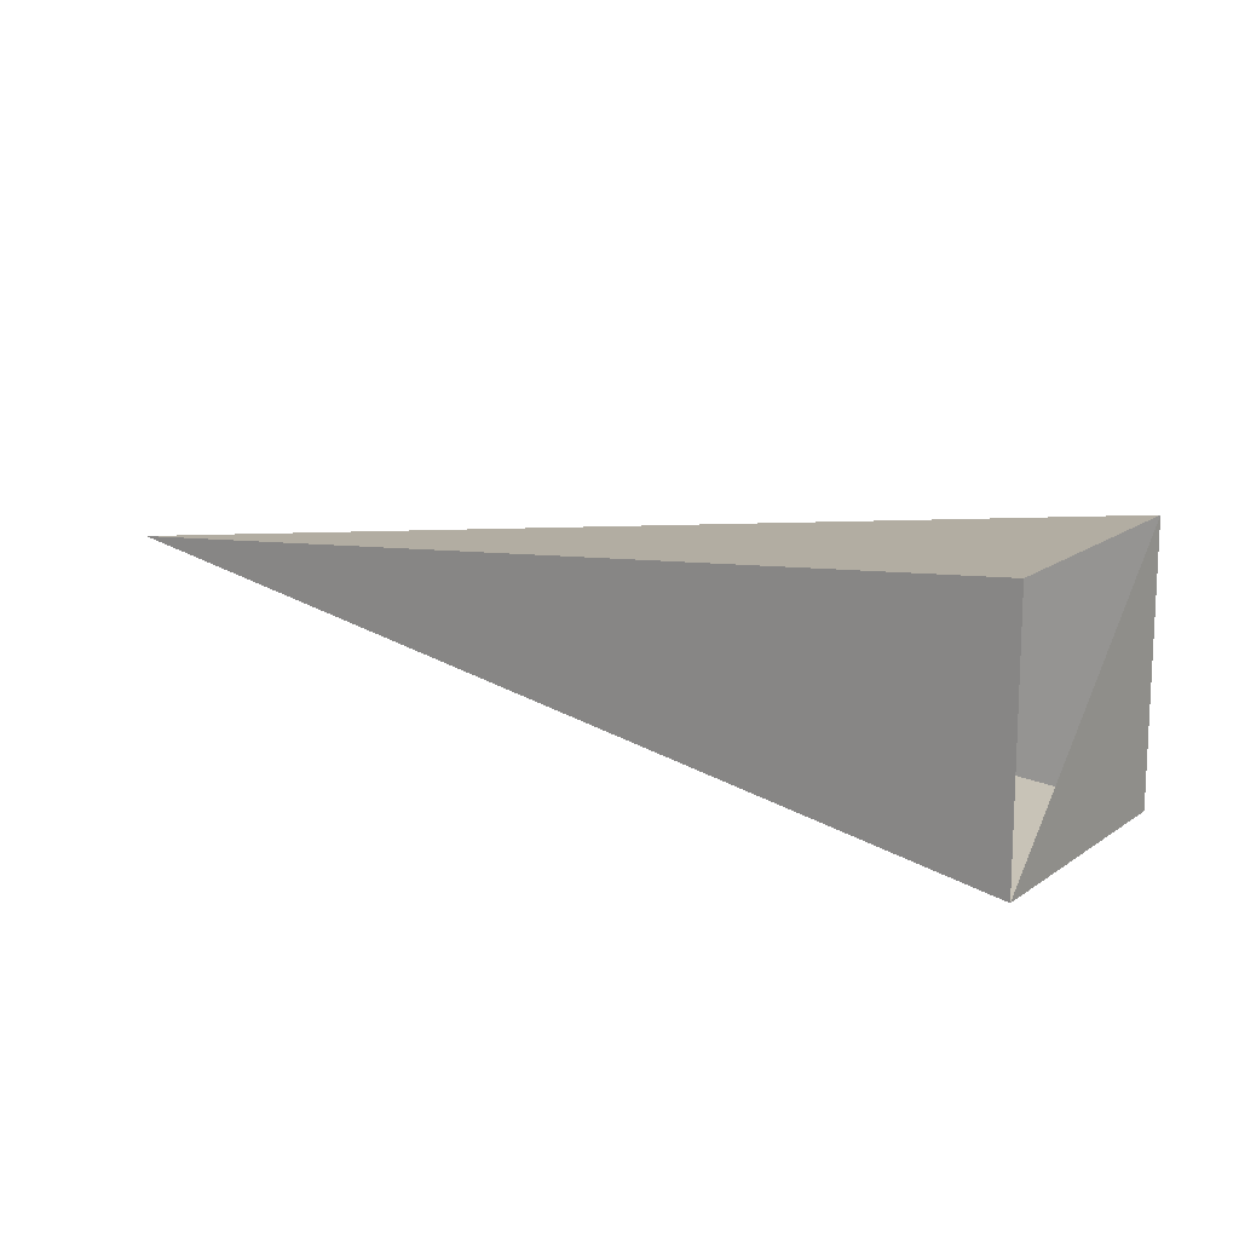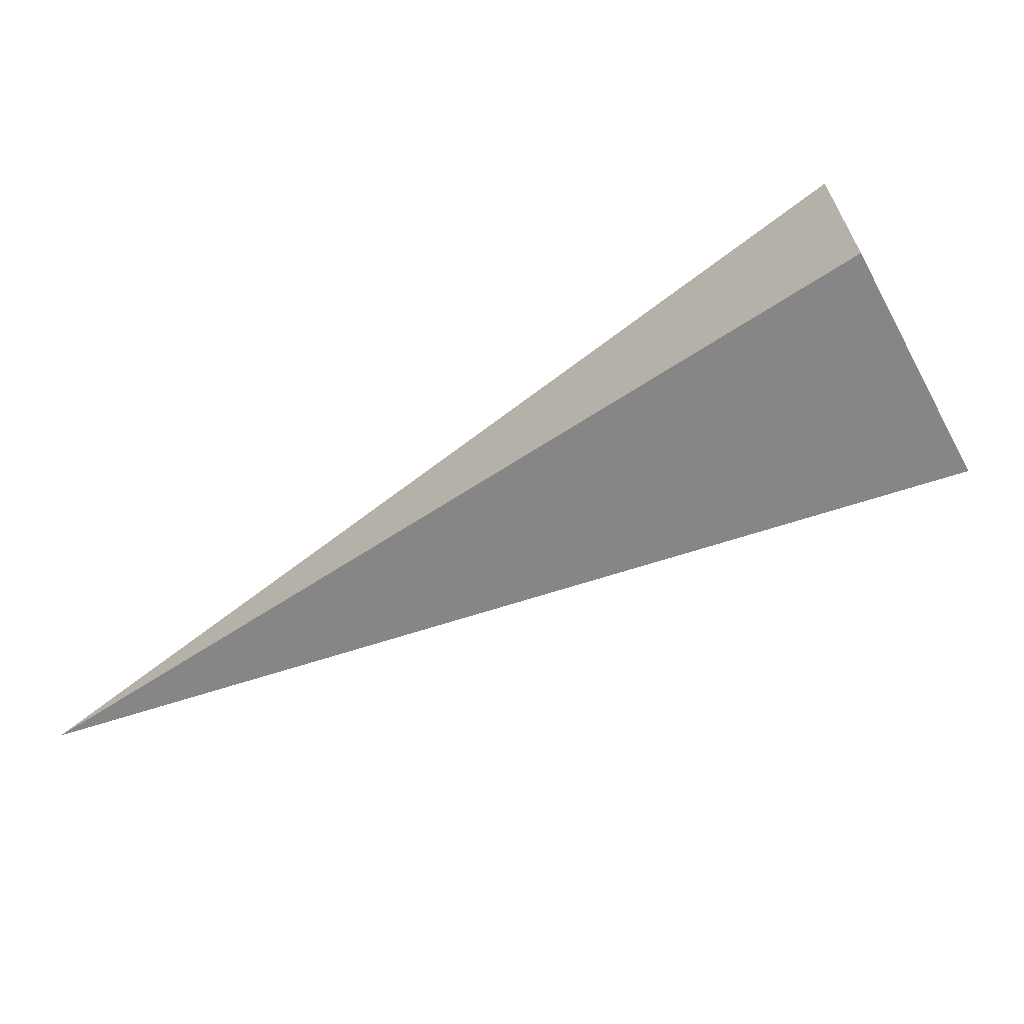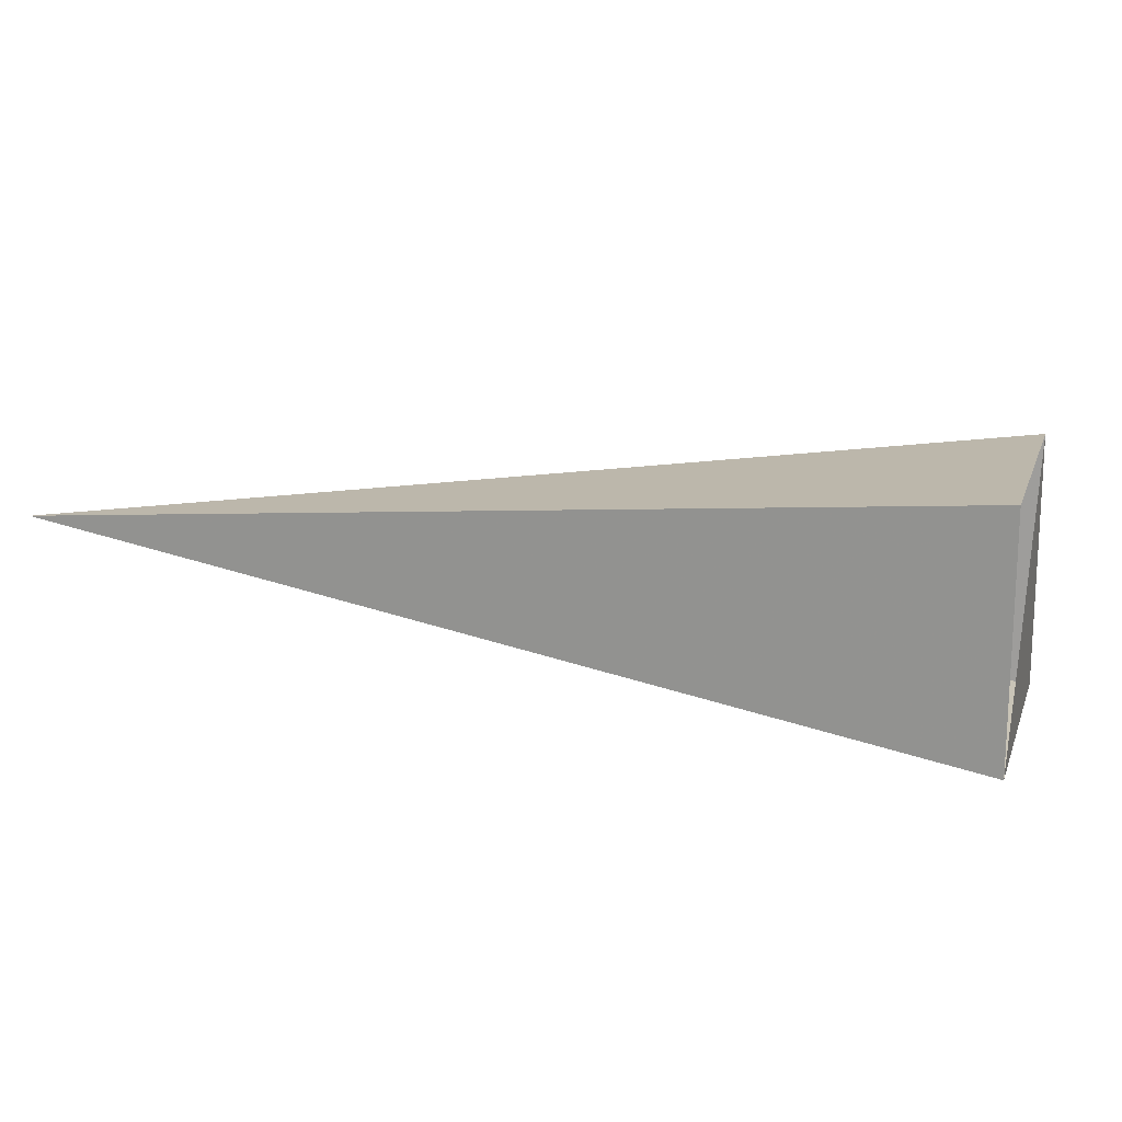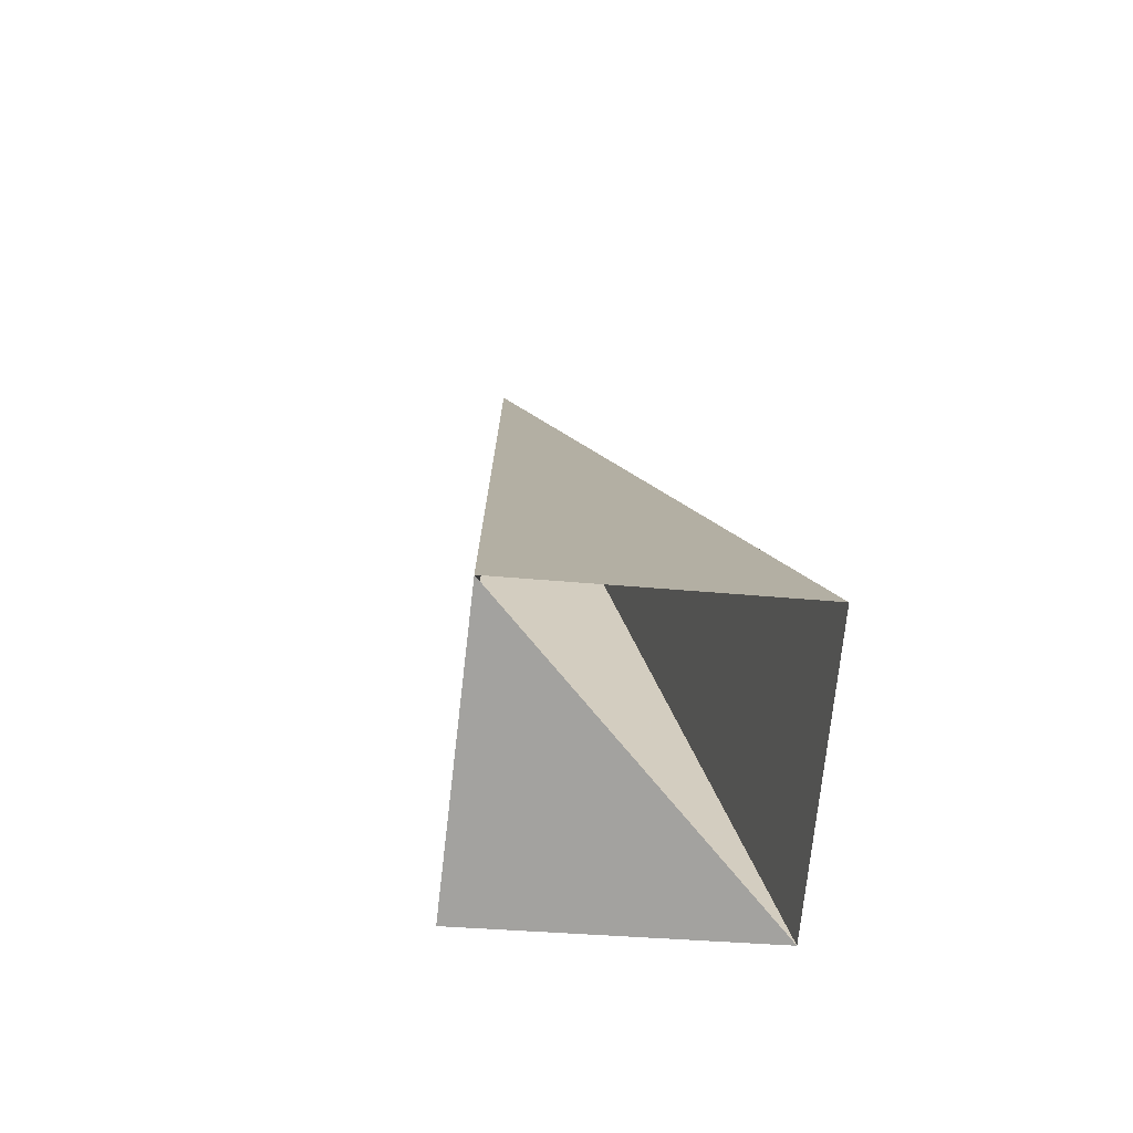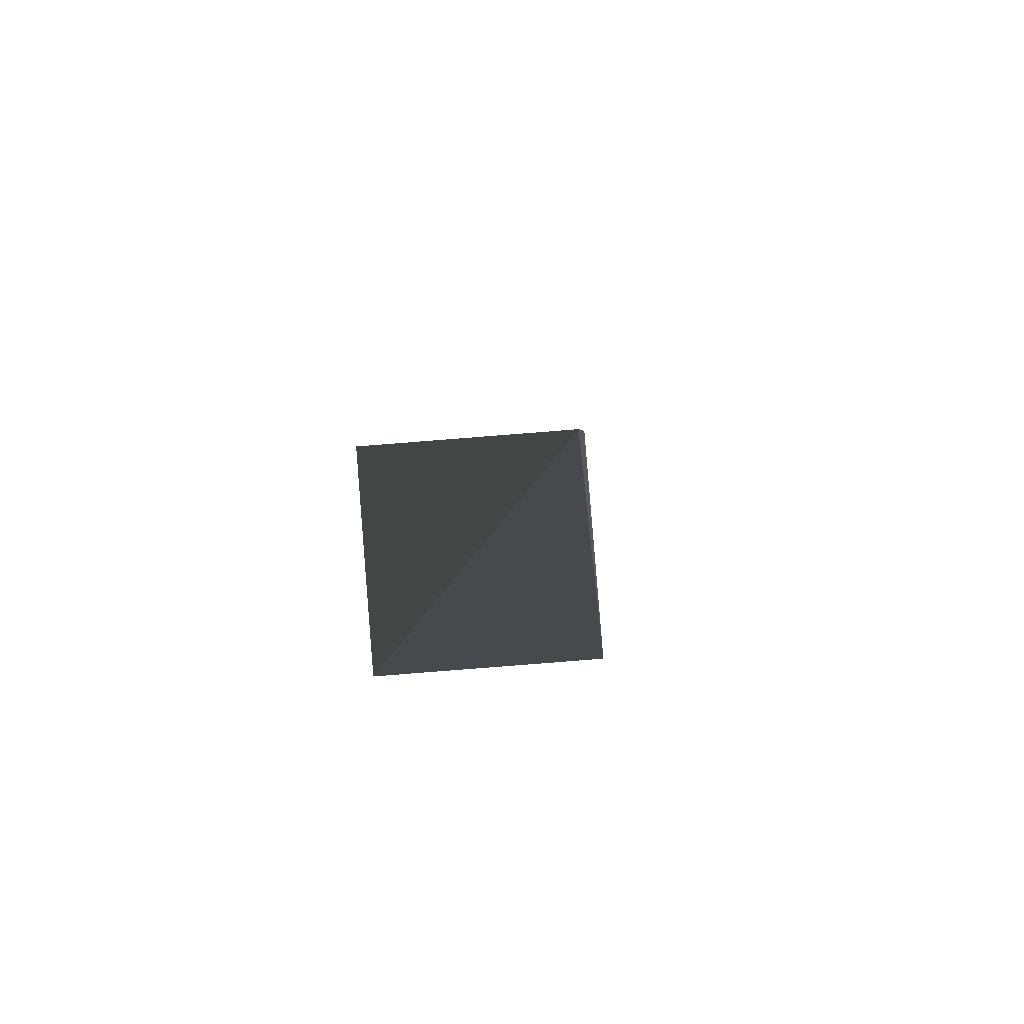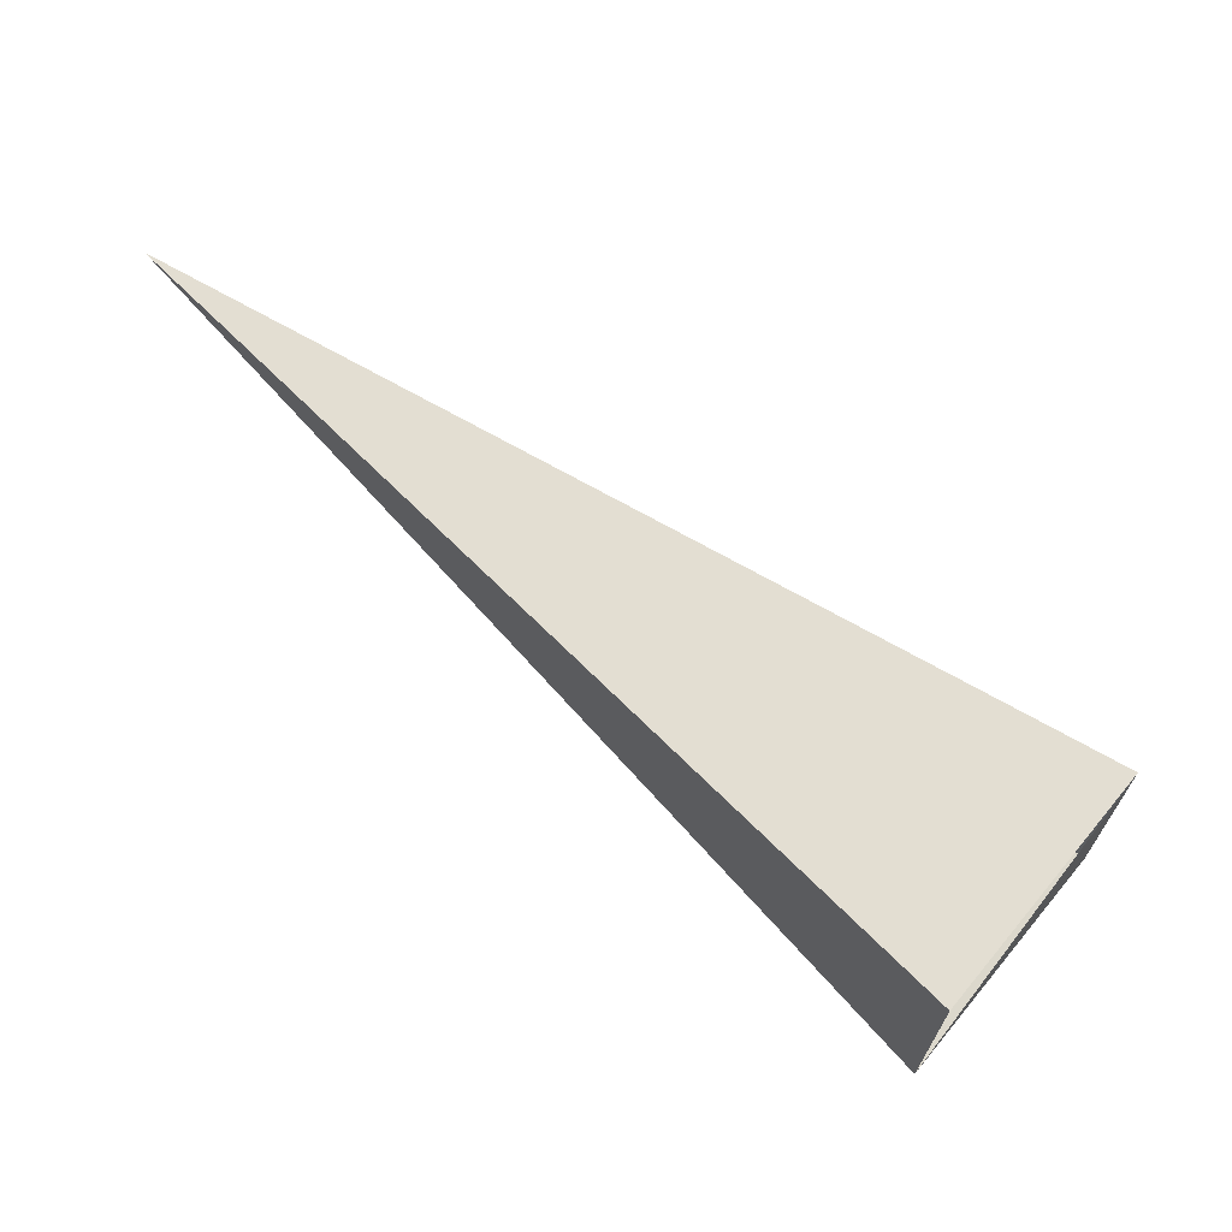
<metadata>
{"format":"obj","ext":"obj","renderer":"f3d","projection":"perspective","resolution":1024,"background":"white","views":[{"elev":15.1,"azim":79.2,"up":"+Y"},{"elev":-66.4,"azim":73.4,"up":"+Y"},{"elev":17.5,"azim":60.9,"up":"+Y"},{"elev":-27.5,"azim":80.8,"up":"+Z"},{"elev":39.4,"azim":-96.5,"up":"+Z"},{"elev":68.8,"azim":84.6,"up":"+Y"}]}
</metadata>
<code>
o 2389898173856
v 4372 -263.6 -147.4
v 4372 -264.1 -147.4
v 4371 -263.8 -145.8
v 4371 -263.8 -145.8
v 4372 -264.1 -147.4
v 4372 -264.1 -147
v 4371 -263.8 -145.8
v 4371 -263.8 -145.8
v 4372 -264.1 -147
v 4372 -263.6 -147
v 4371 -263.8 -145.8
v 4371 -263.8 -145.8
v 4372 -263.6 -147
v 4372 -263.6 -147.4
v 4371 -263.8 -145.8
v 4371 -263.8 -145.8
v 4372 -263.6 -147.4
v 4372 -264.1 -147.4
v 4372 -264.1 -147
v 4372 -263.6 -147
f 1 2 3
f 5 6 7
f 9 10 11
f 13 14 15
f 17 18 19

</code>
